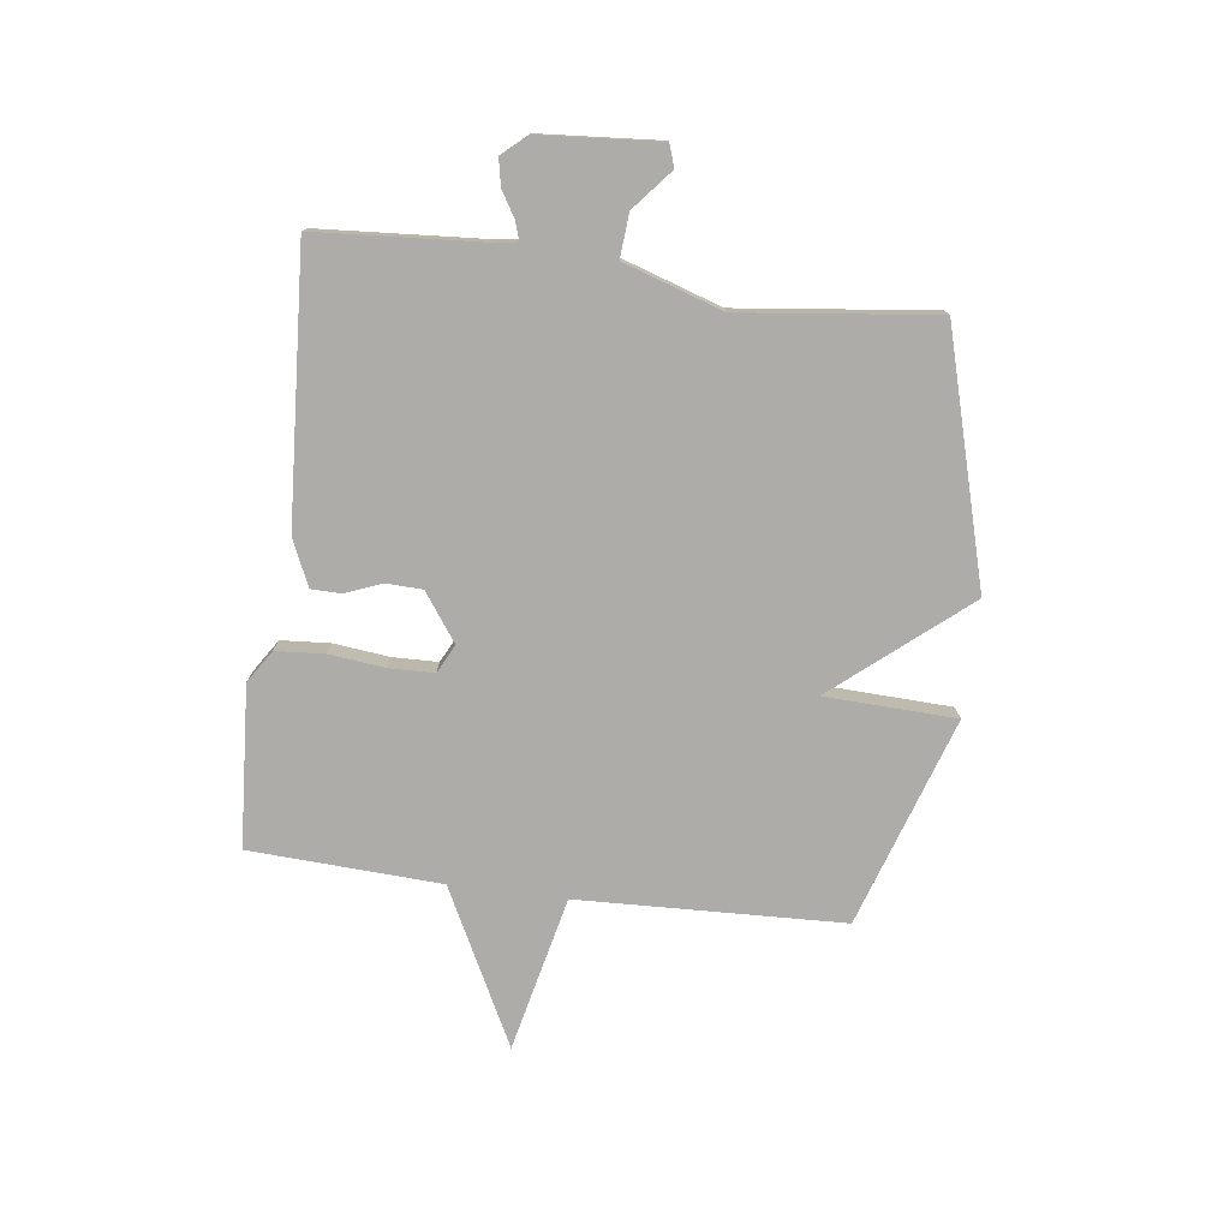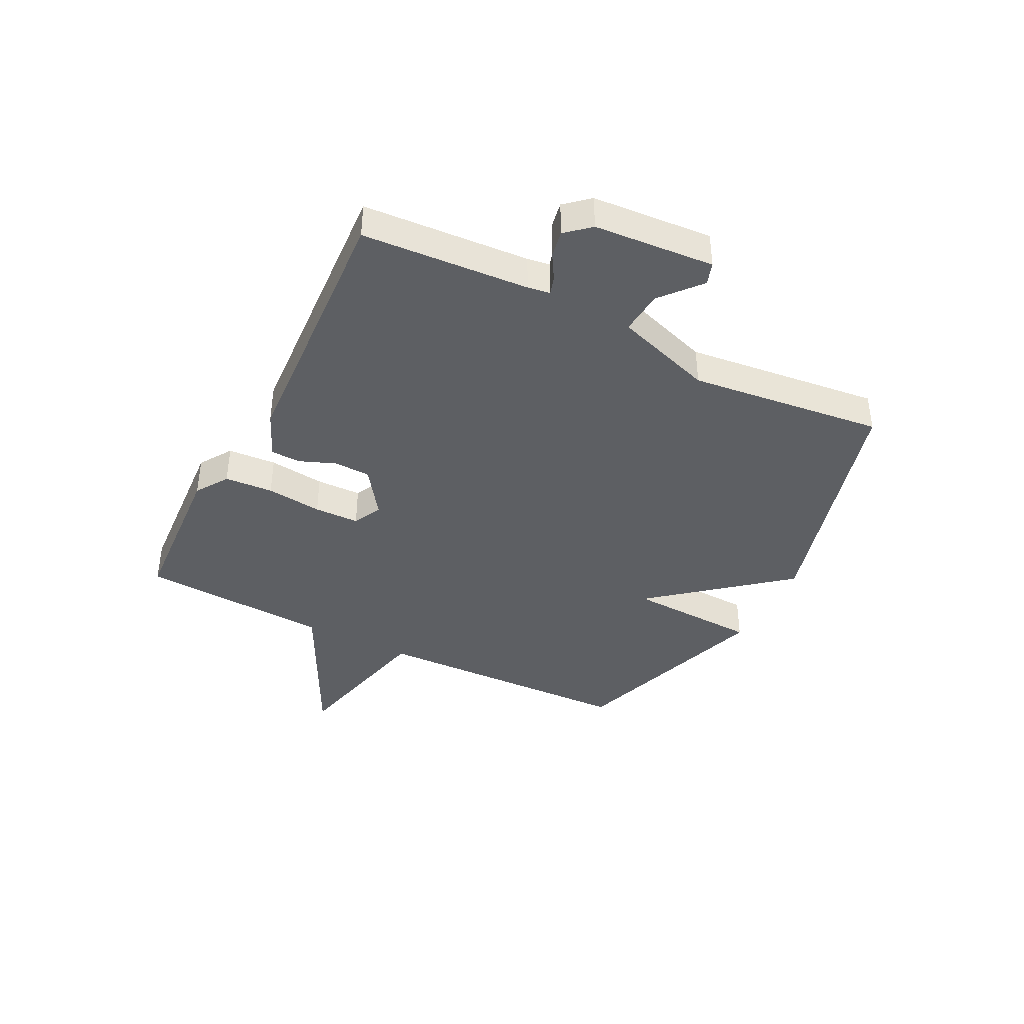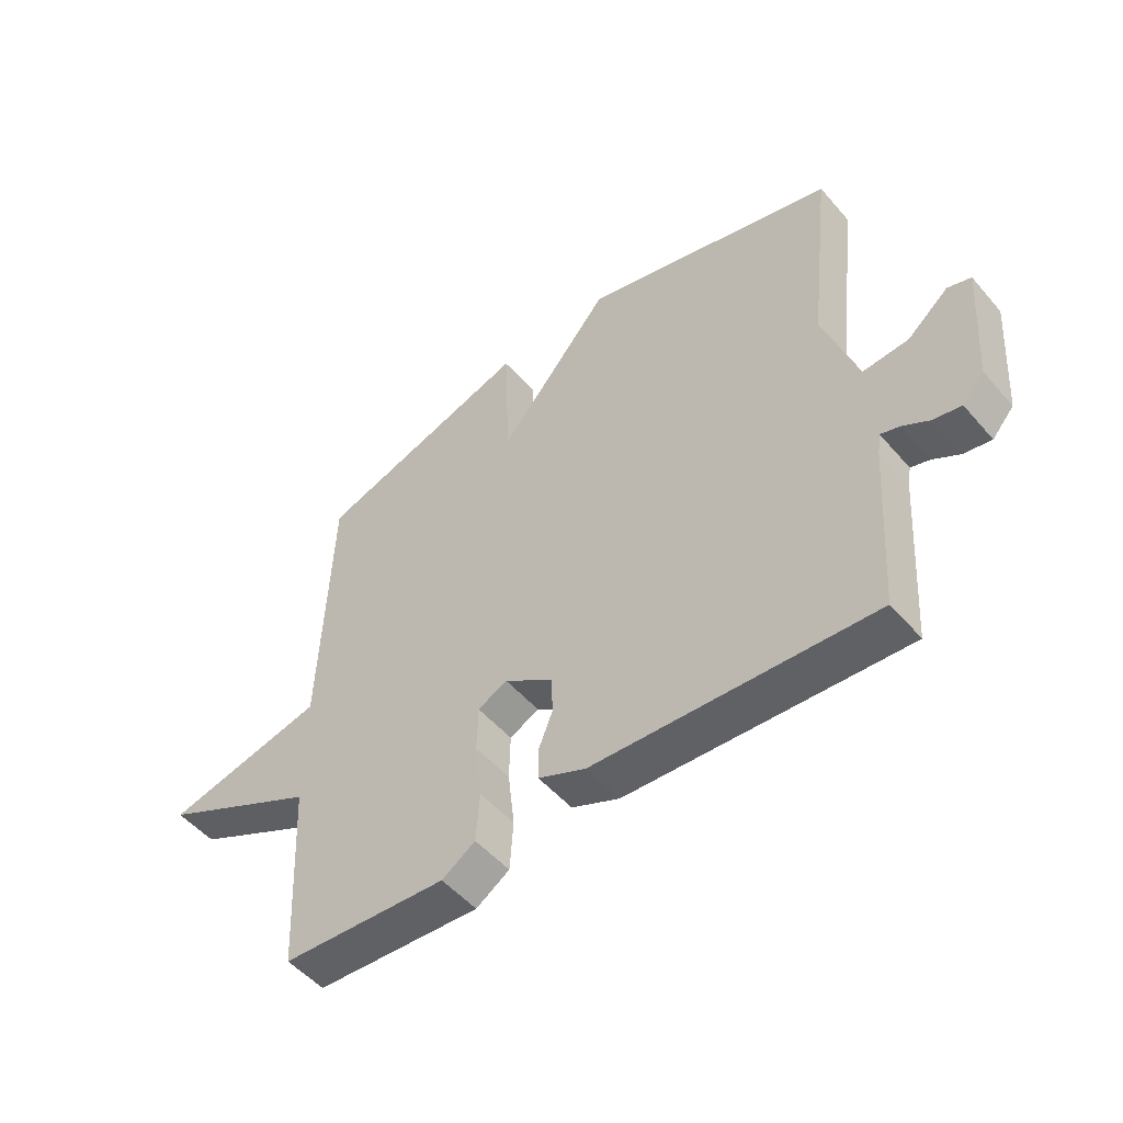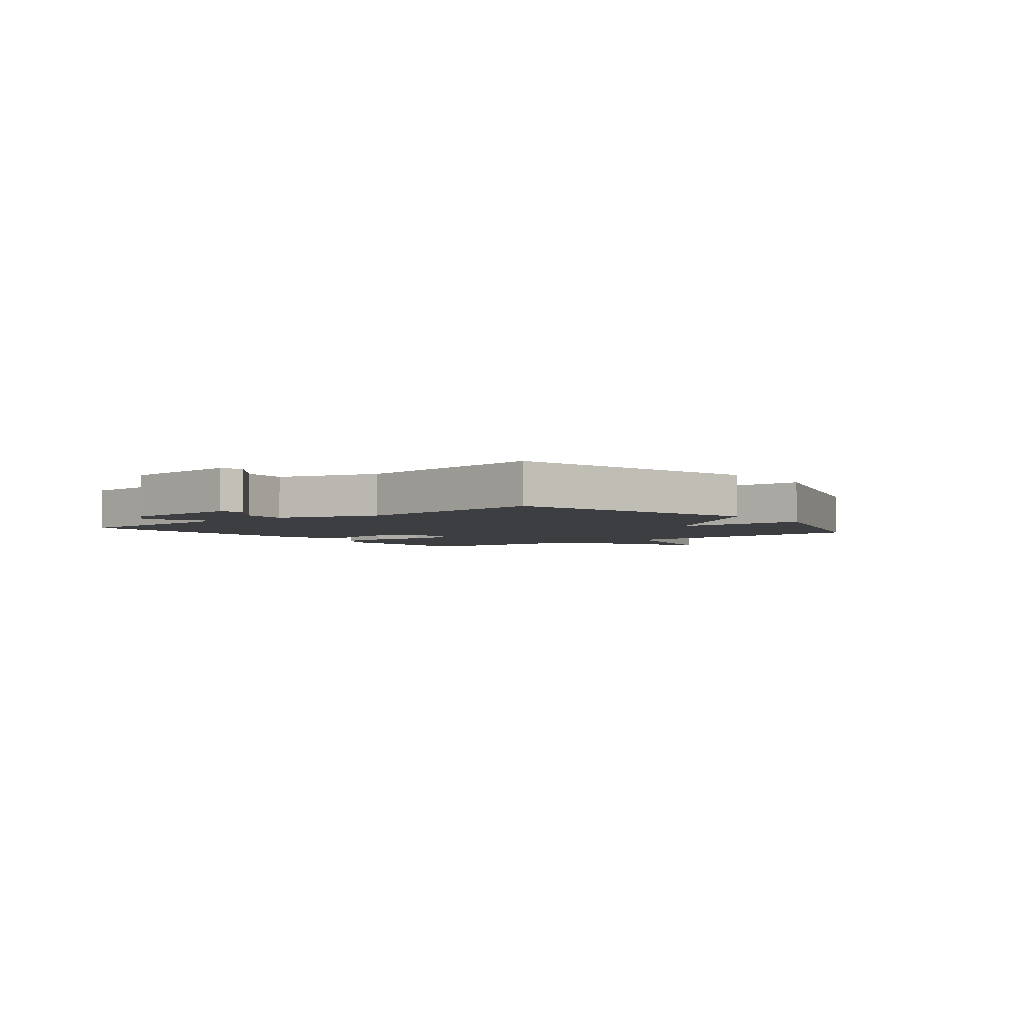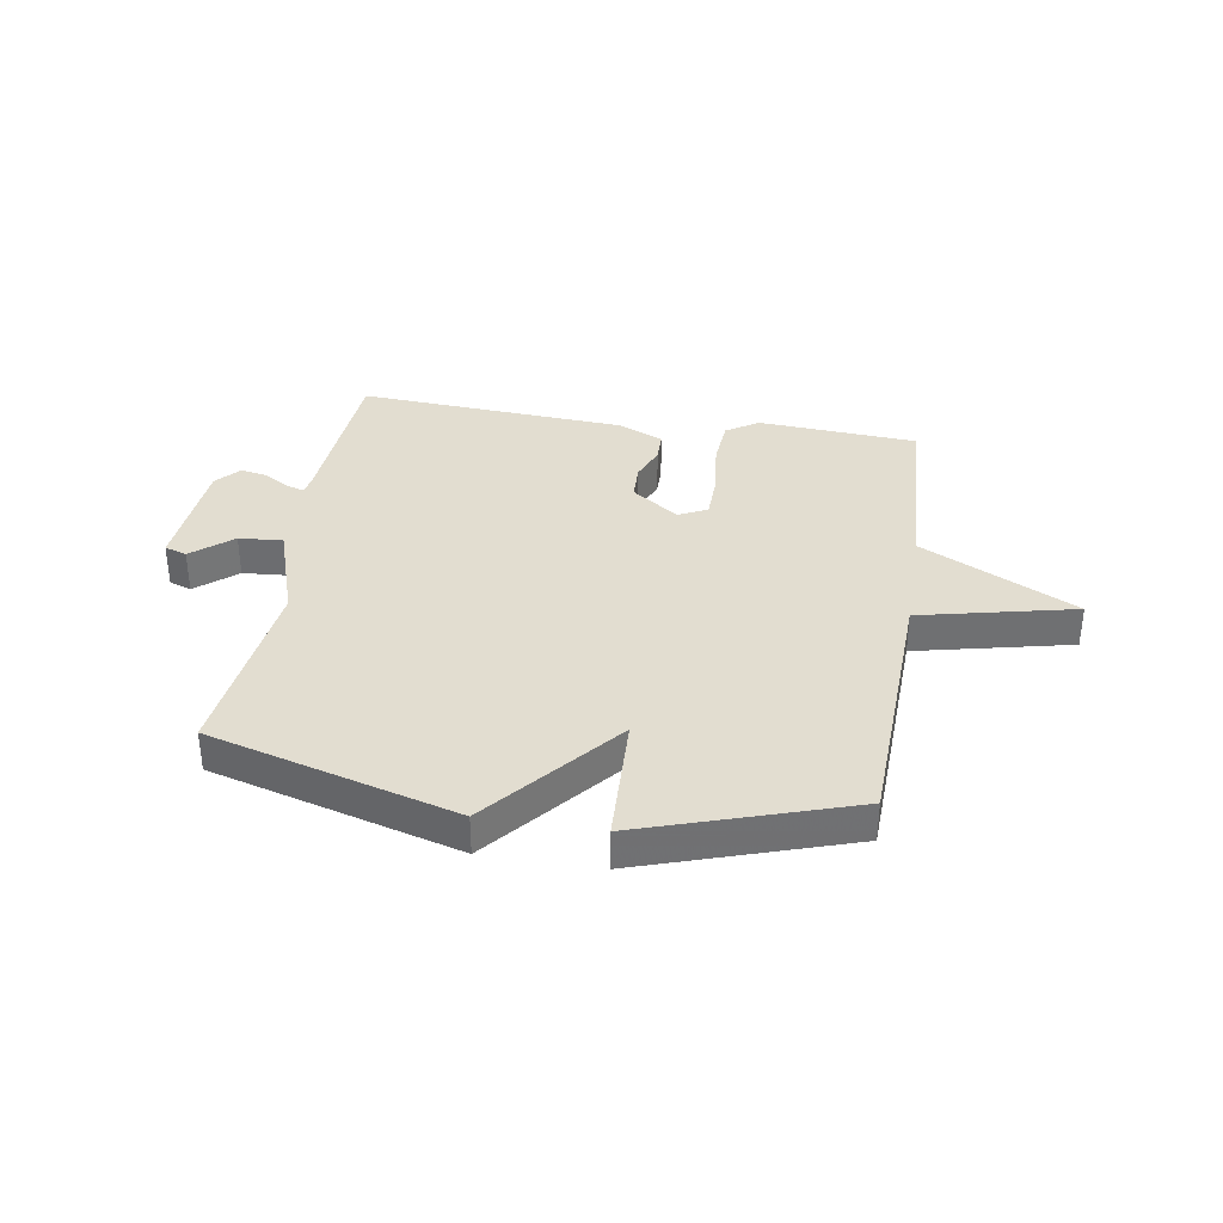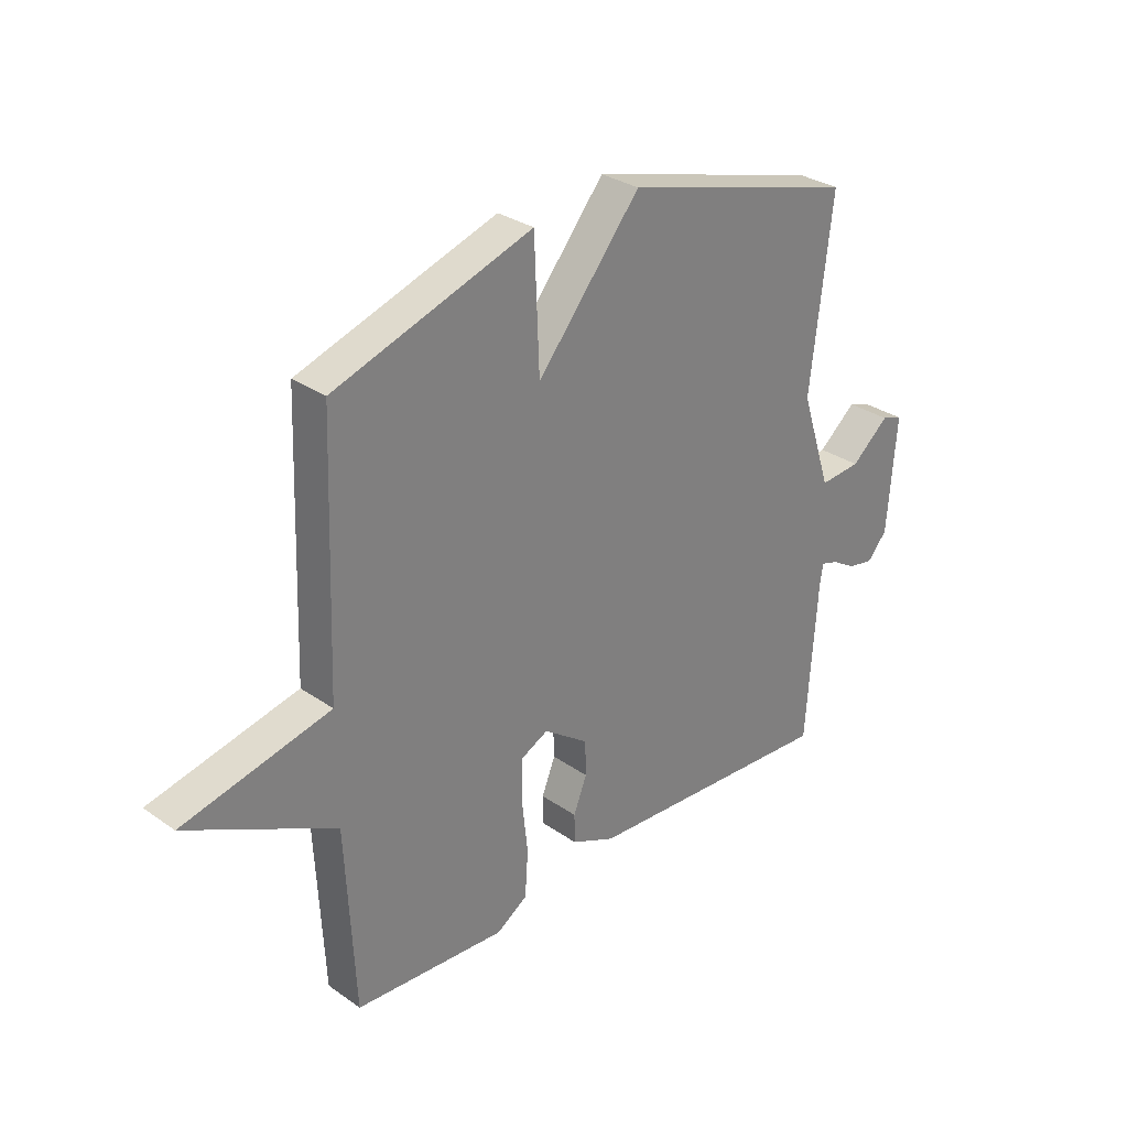
<metadata>
{"format":"obj","ext":"obj","renderer":"f3d","projection":"perspective","resolution":1024,"background":"white","views":[{"elev":-76.6,"azim":-97.3,"up":"+Y"},{"elev":-40.1,"azim":-117.1,"up":"+Y"},{"elev":-51.5,"azim":-140.6,"up":"+Z"},{"elev":-3.6,"azim":-51.8,"up":"+Y"},{"elev":35.4,"azim":9.2,"up":"+Y"},{"elev":30.4,"azim":135.2,"up":"+Z"}]}
</metadata>
<code>
v 0.5 0.07 -0.5
v 0.219 0.07 -0.519
v 0.162 0.07 -0.482
v 0.156 0.07 -0.397
v 0.167 0.07 -0.299
v 0.165 0.07 -0.22
v 0.115 0.07 -0.195
v 0.032 0.07 -0.254
v 0.03 0.07 -0.318
v 0.055 0.07 -0.381
v 0.054 0.07 -0.434
v -0.027 0.07 -0.47
v -0.5 0.07 -0.5
v -0.52 0.07 -0.208
v -0.526 0.07 -0.169
v -0.558 0.07 -0.179
v -0.603 0.07 -0.206
v -0.65 0.07 -0.215
v -0.687 0.07 -0.173
v -0.703 0.07 0.038
v -0.664 0.07 0.051
v -0.594 0.07 -0.008
v -0.517 0.07 -0.014
v -0.46 0.07 0.159
v -0.5 0.07 0.5
v -0.066 0.07 0.621
v 0.125 0.07 0.391
v 0.134 0.07 0.621
v 0.5 0.07 0.5
v 0.517 0.07 0.035
v 0.789 0.07 -0.027
v 0.517 0.07 -0.165
v 0.5 0 -0.5
v 0.219 0 -0.519
v 0.162 0 -0.482
v 0.156 0 -0.397
v 0.167 0 -0.299
v 0.165 0 -0.22
v 0.115 0 -0.195
v 0.032 0 -0.254
v 0.03 0 -0.318
v 0.055 0 -0.381
v 0.054 0 -0.434
v -0.027 0 -0.47
v -0.5 0 -0.5
v -0.52 0 -0.208
v -0.526 0 -0.169
v -0.558 0 -0.179
v -0.603 0 -0.206
v -0.65 0 -0.215
v -0.687 0 -0.173
v -0.703 0 0.038
v -0.664 0 0.051
v -0.594 0 -0.008
v -0.517 0 -0.014
v -0.46 0 0.159
v -0.5 0 0.5
v -0.066 0 0.621
v 0.125 0 0.391
v 0.134 0 0.621
v 0.5 0 0.5
v 0.517 0 0.035
v 0.789 0 -0.027
v 0.517 0 -0.165
f 30 31 32
f 32 1 2
f 30 32 2
f 29 30 2
f 28 29 2
f 27 28 2
f 24 25 26 27
f 23 24 27
f 20 21 22
f 19 20 22
f 18 19 22
f 17 18 22
f 16 17 22
f 15 16 22 23
f 14 15 23 27
f 12 13 14
f 11 12 14
f 10 11 14
f 9 10 14
f 8 9 14
f 7 8 14 27
f 2 3 4 5
f 2 5 6
f 27 2 6
f 6 7 27
f 64 63 62
f 34 33 64
f 34 64 62
f 34 62 61
f 34 61 60
f 34 60 59
f 59 58 57 56
f 59 56 55
f 54 53 52
f 54 52 51
f 54 51 50
f 54 50 49
f 54 49 48
f 55 54 48 47
f 59 55 47 46
f 46 45 44
f 46 44 43
f 46 43 42
f 46 42 41
f 46 41 40
f 59 46 40 39
f 37 36 35 34
f 38 37 34
f 38 34 59
f 59 39 38
f 1 33 34 2
f 2 34 35 3
f 3 35 36 4
f 4 36 37 5
f 5 37 38 6
f 6 38 39 7
f 7 39 40 8
f 8 40 41 9
f 9 41 42 10
f 10 42 43 11
f 11 43 44 12
f 12 44 45 13
f 13 45 46 14
f 14 46 47 15
f 15 47 48 16
f 16 48 49 17
f 17 49 50 18
f 18 50 51 19
f 19 51 52 20
f 20 52 53 21
f 21 53 54 22
f 22 54 55 23
f 23 55 56 24
f 24 56 57 25
f 25 57 58 26
f 26 58 59 27
f 27 59 60 28
f 28 60 61 29
f 29 61 62 30
f 30 62 63 31
f 31 63 64 32
f 32 64 33 1

</code>
